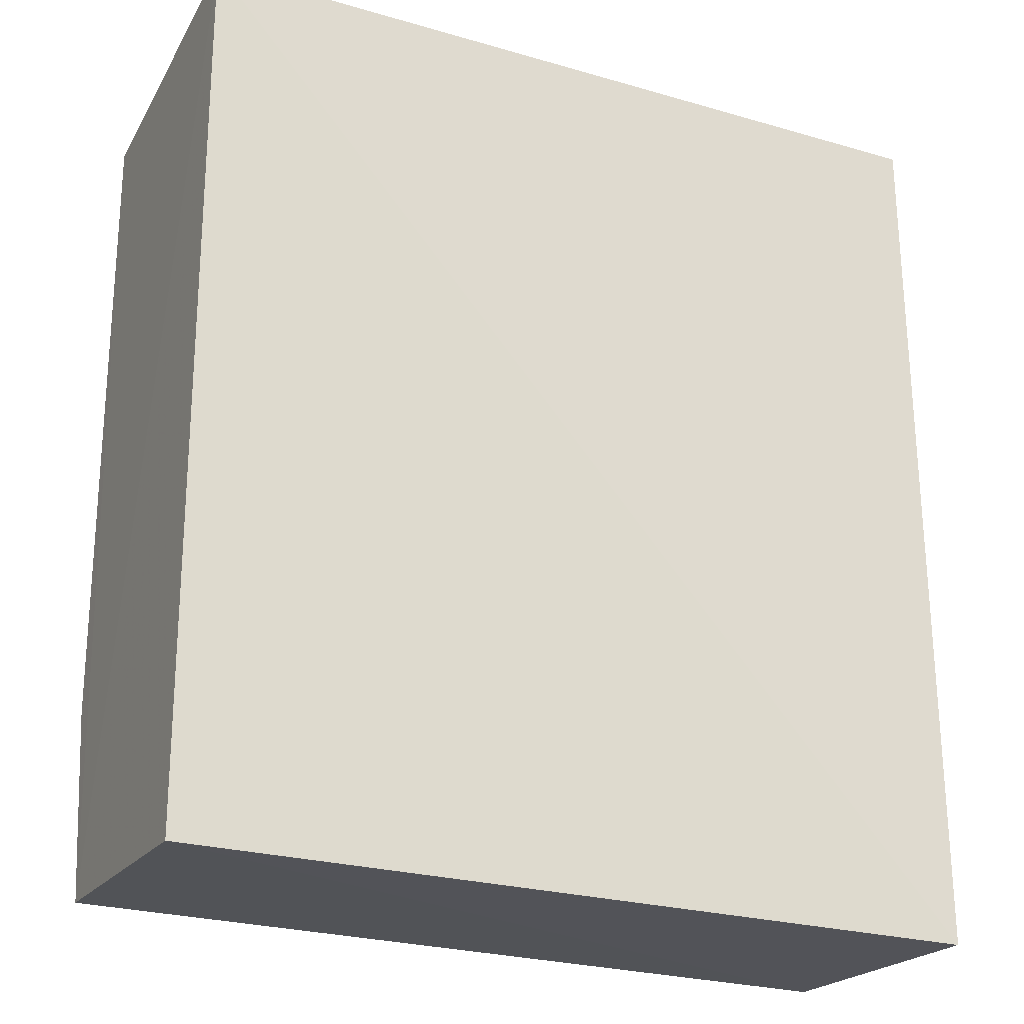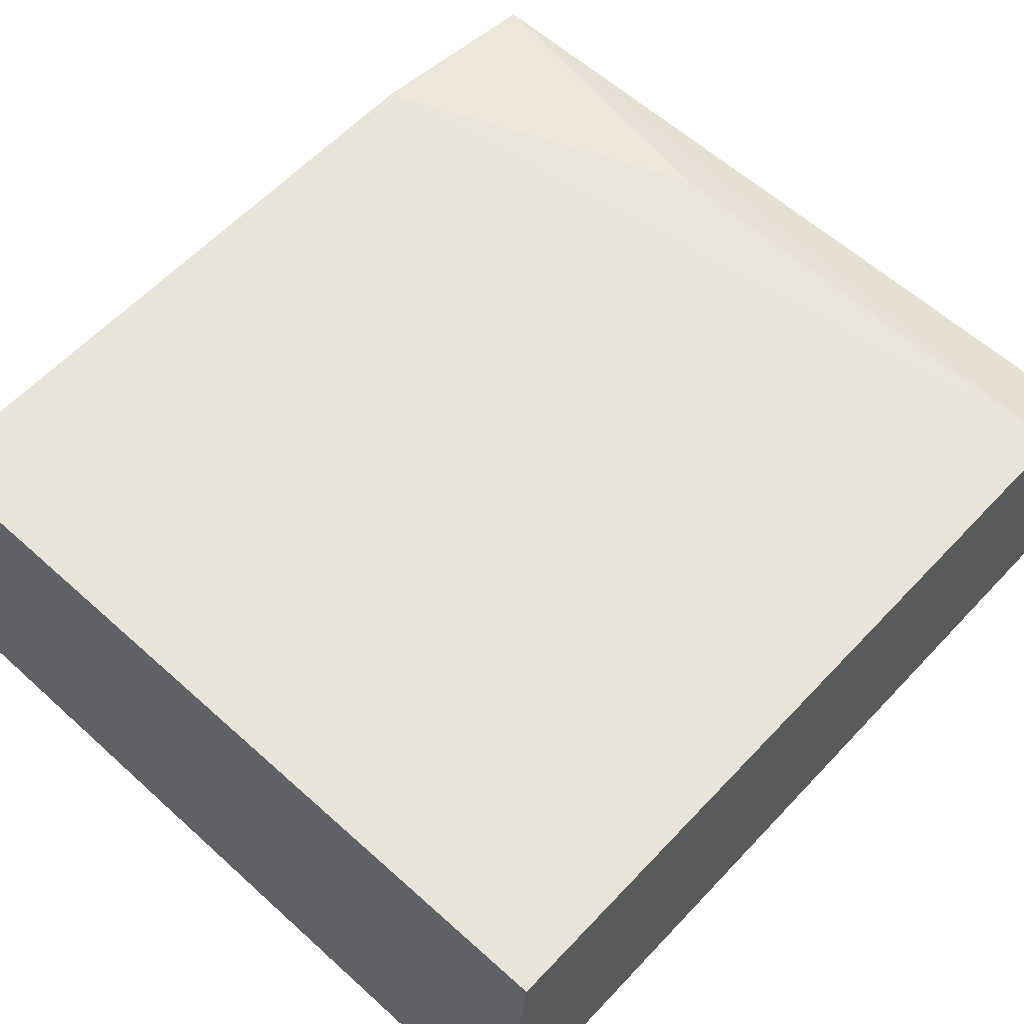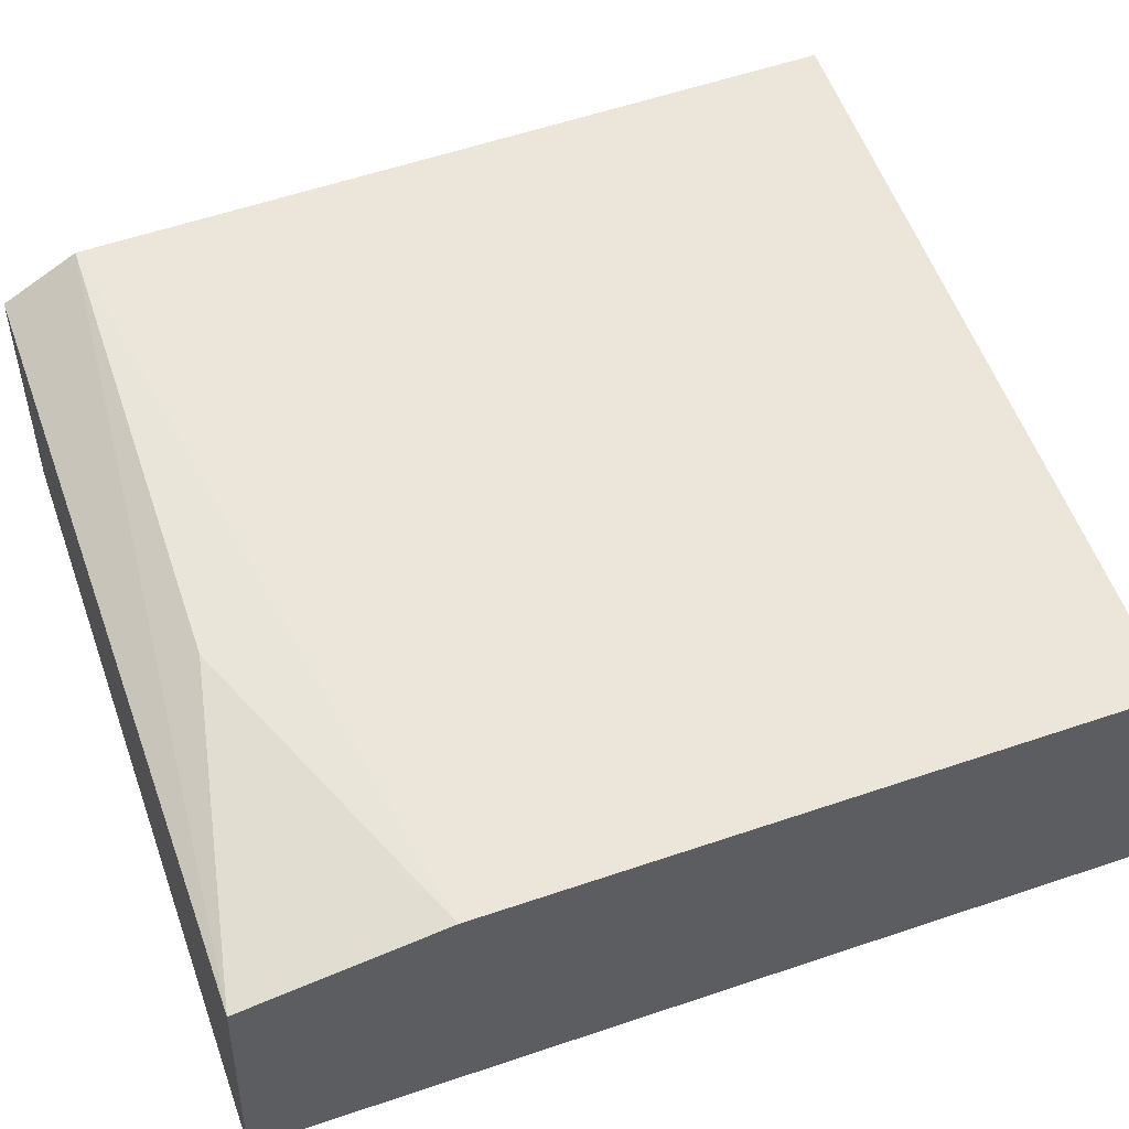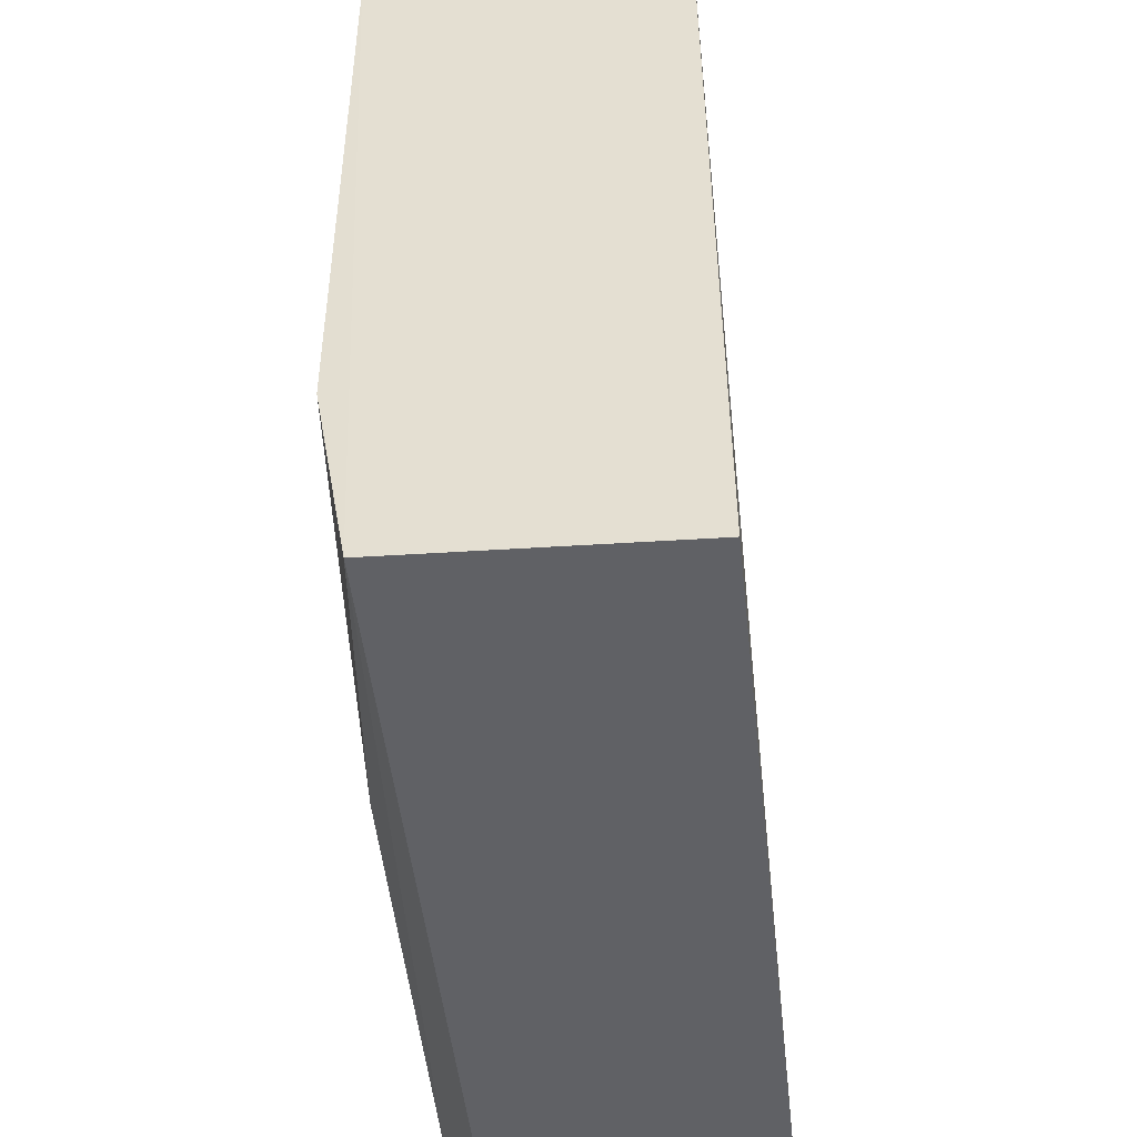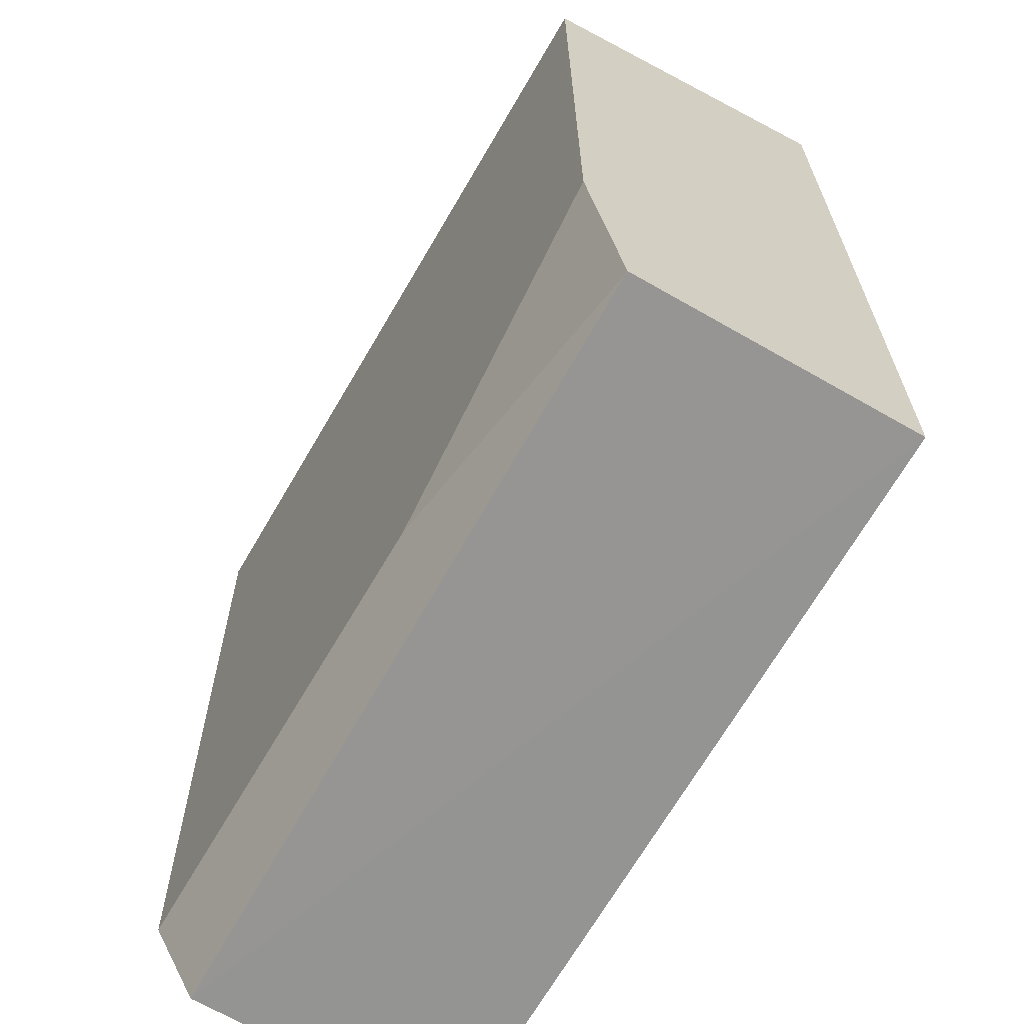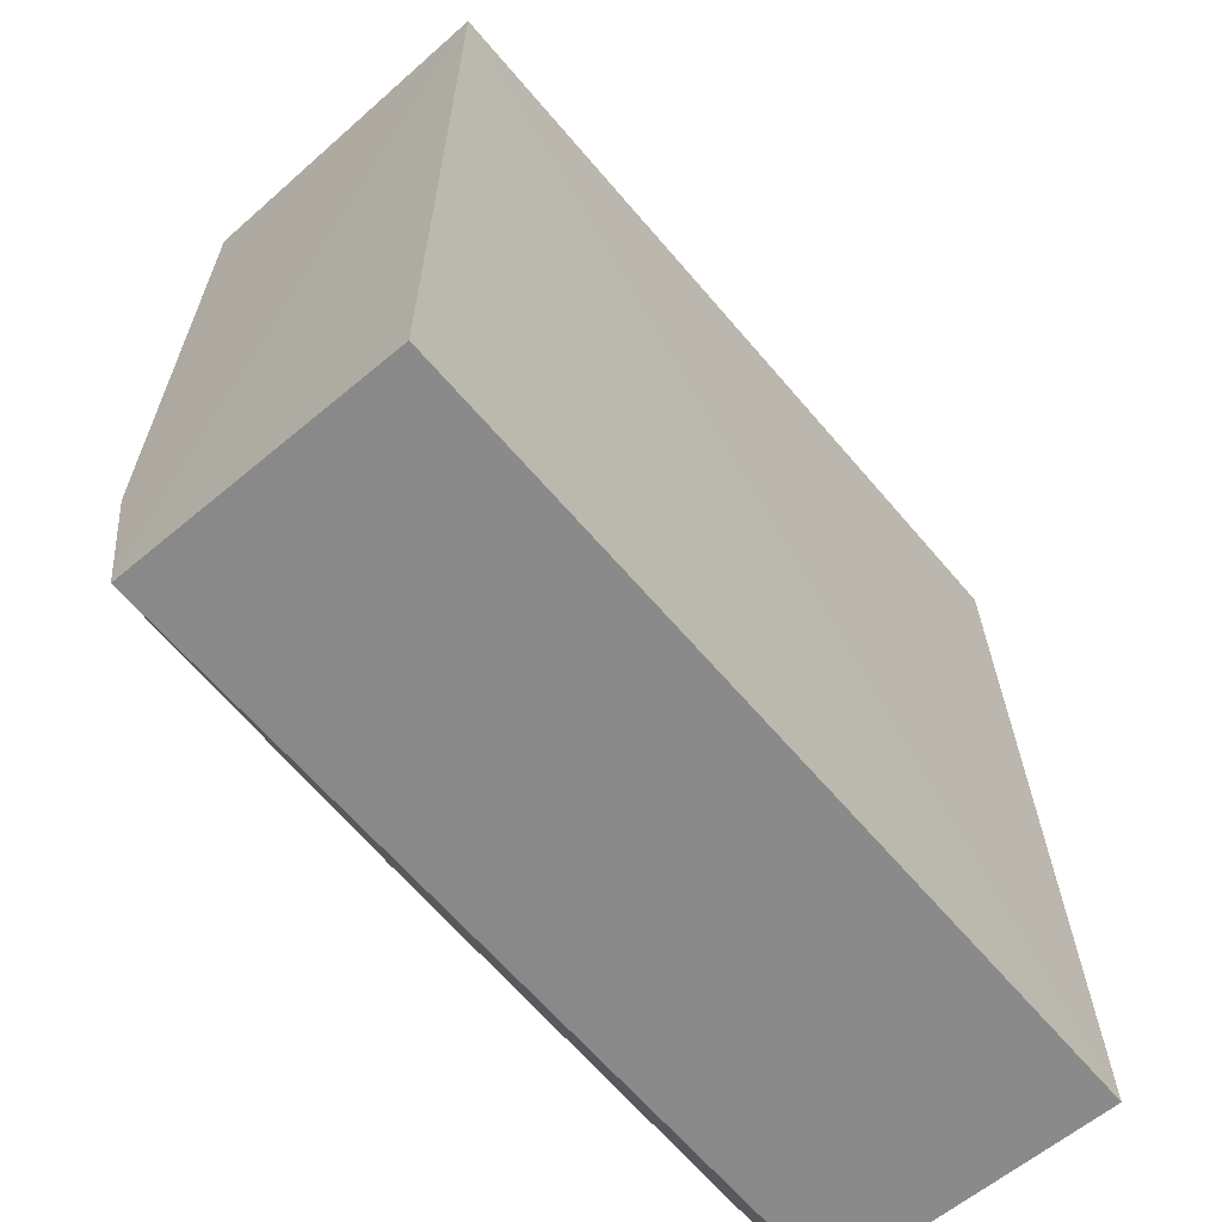
<metadata>
{"format":"obj","ext":"obj","renderer":"f3d","projection":"perspective","resolution":1024,"background":"white","views":[{"elev":-24.1,"azim":154.6,"up":"+Y"},{"elev":60.8,"azim":-137.1,"up":"+Z"},{"elev":56.6,"azim":70.6,"up":"+Z"},{"elev":-49.1,"azim":96.1,"up":"+Y"},{"elev":-65.8,"azim":60.5,"up":"+Y"},{"elev":-64.6,"azim":130.4,"up":"+Y"}]}
</metadata>
<code>
v 0.1637 0.01646 0.2441
v 0.1637 -0.02212 0.2424
v 0.1638 0.01803 0.2296
v 0.1274 0.0179 0.2296
v 0.1273 -0.01898 0.2441
v 0.1273 -0.02302 0.2294
v 0.1273 0.01631 0.2445
v 0.1637 -0.01305 0.2439
v 0.1637 -0.02274 0.2295
v 0.1273 -0.02258 0.2421
v 0.1491 -0.01912 0.244
f 1 2 3
f 6 4 3
f 7 1 3
f 7 3 4
f 7 6 5
f 7 4 6
f 8 2 1
f 8 7 5
f 8 1 7
f 9 6 3
f 9 3 2
f 10 2 5
f 10 5 6
f 10 9 2
f 10 6 9
f 11 8 5
f 11 5 2
f 11 2 8

</code>
